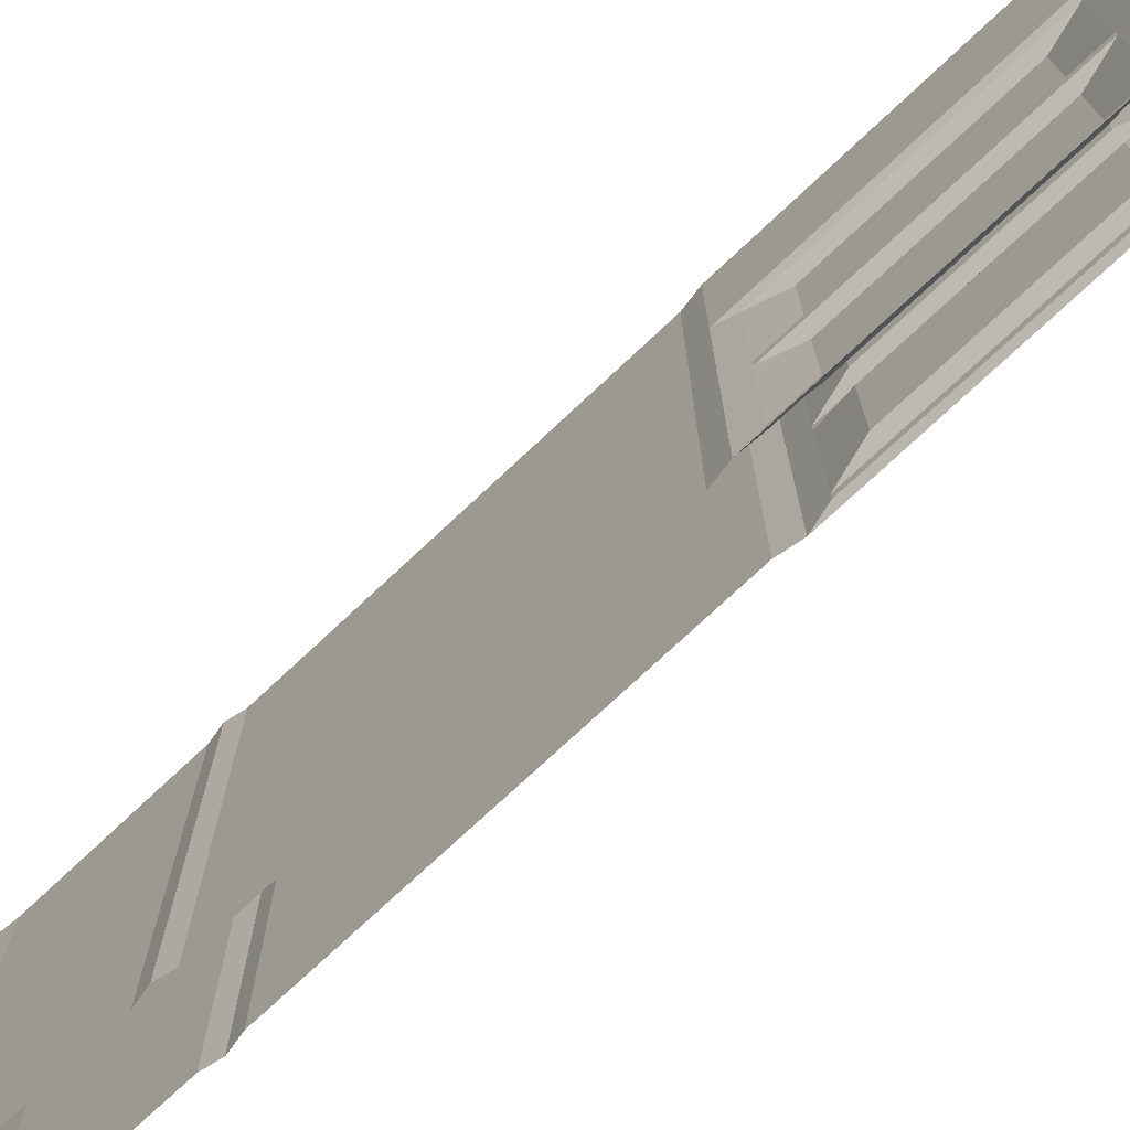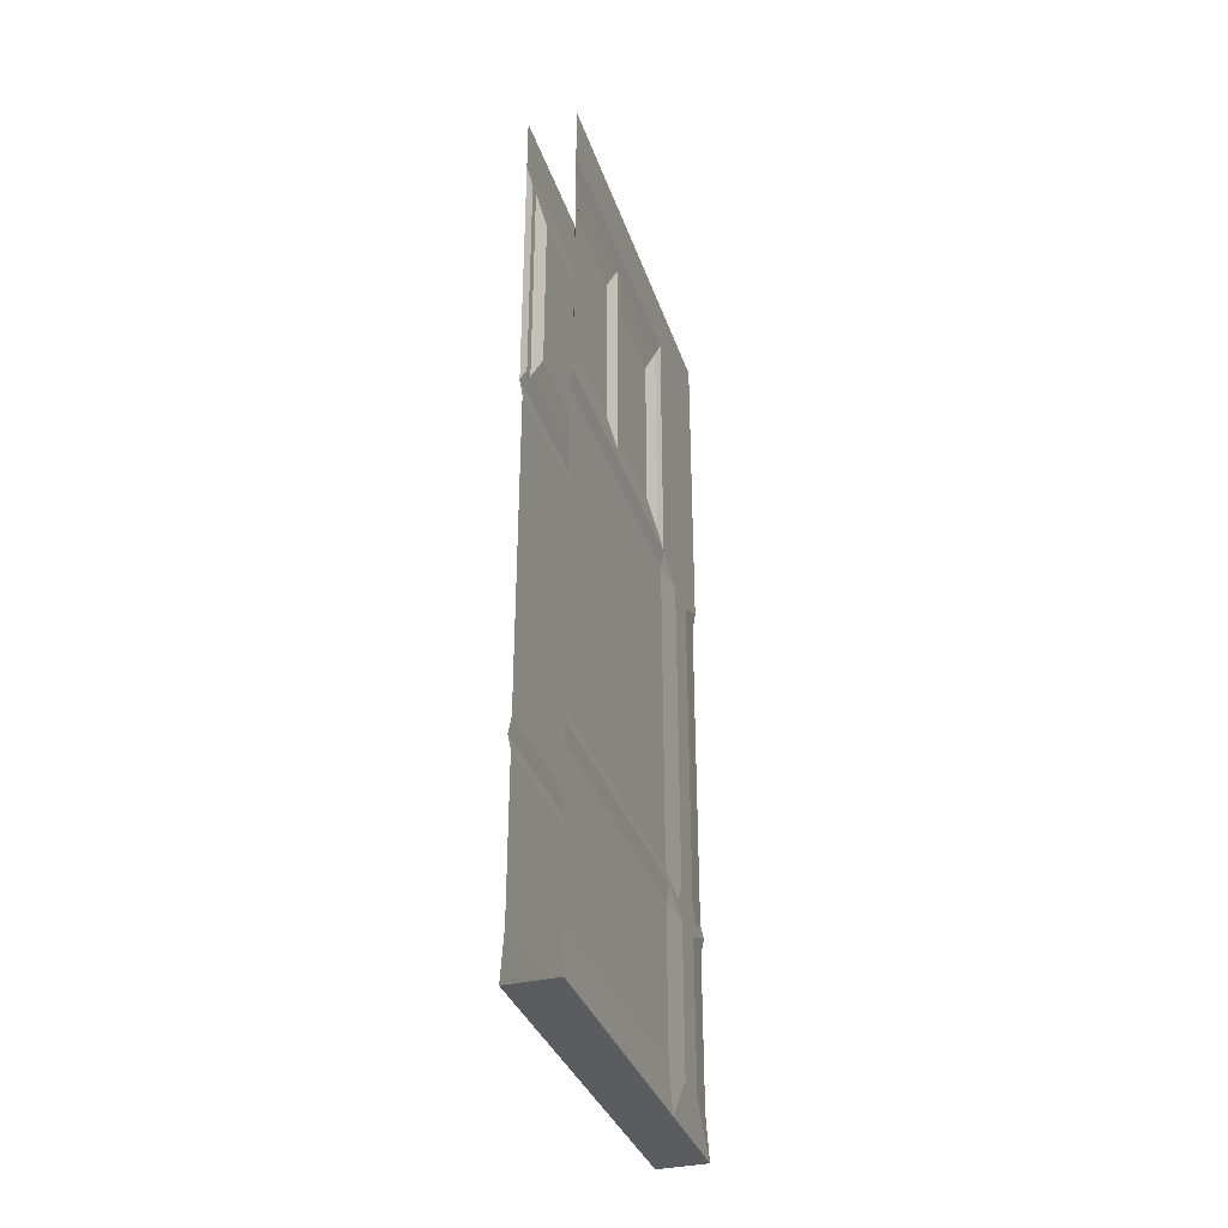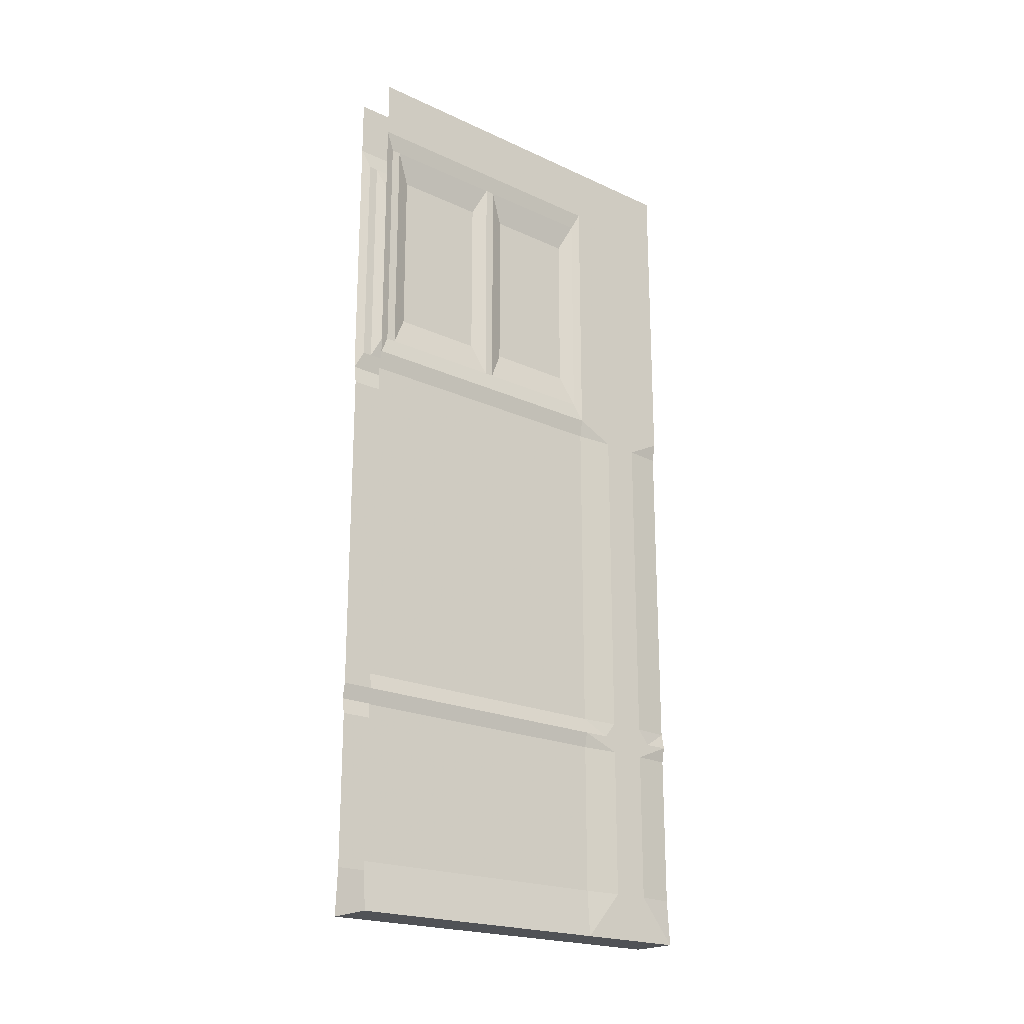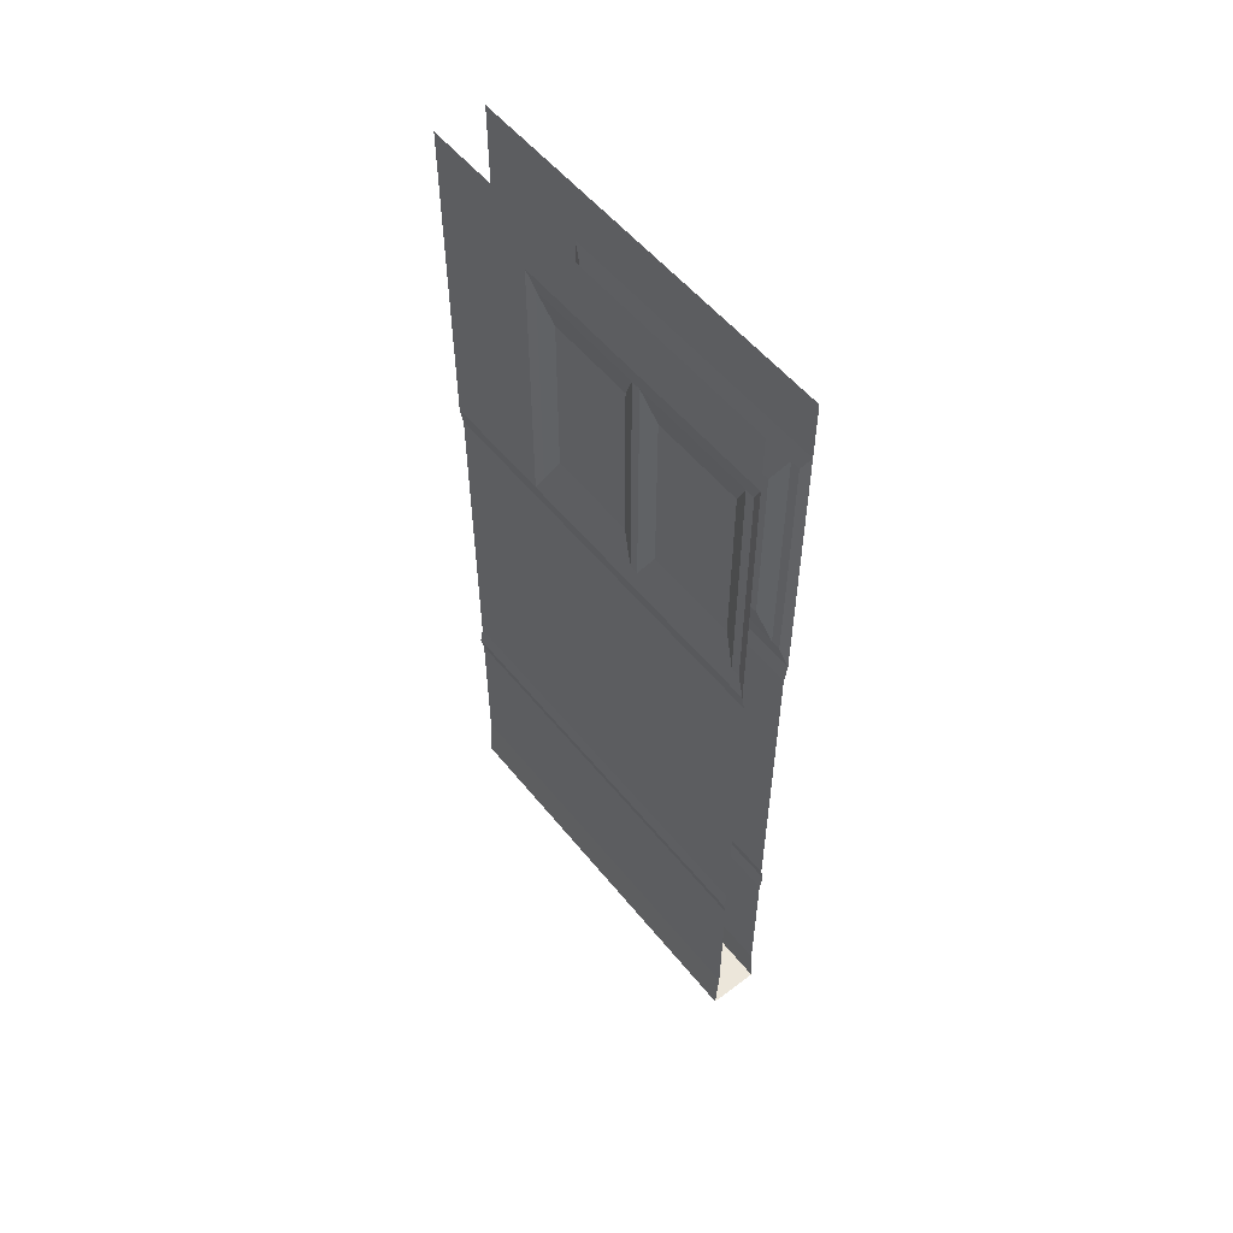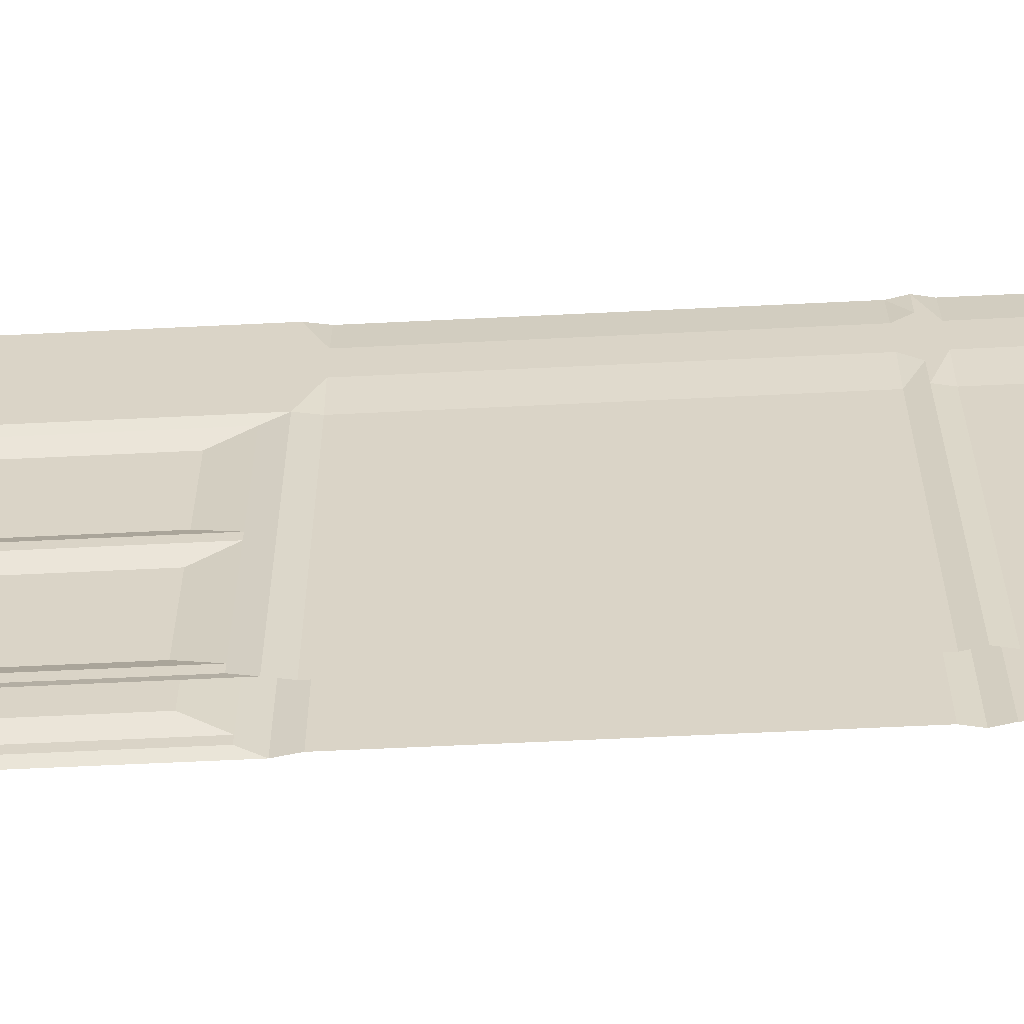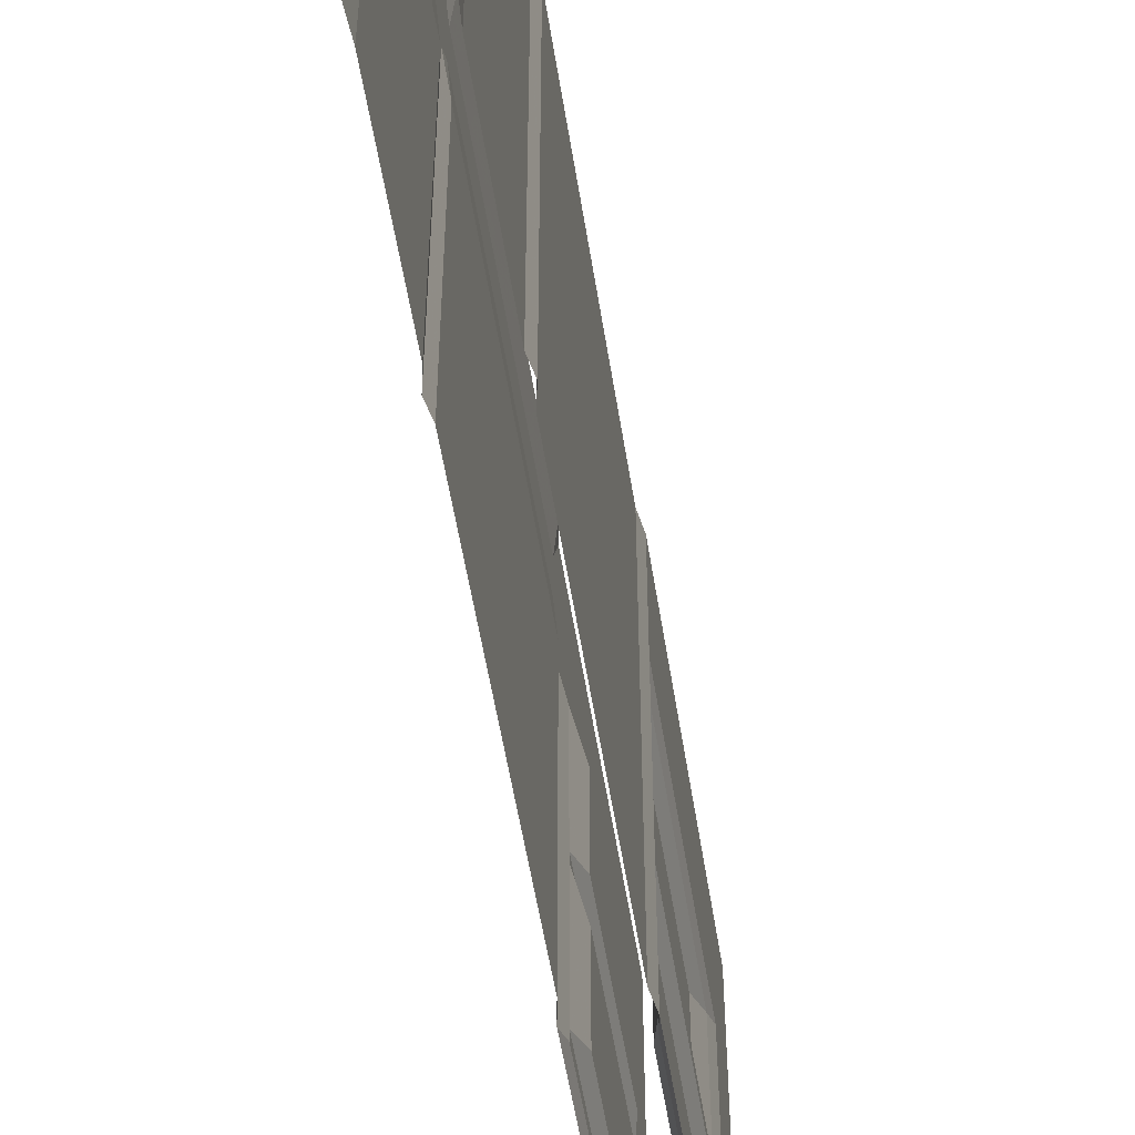
<metadata>
{"format":"obj","ext":"obj","renderer":"f3d","projection":"perspective","resolution":1024,"background":"white","views":[{"elev":-74.6,"azim":133.2,"up":"+Z"},{"elev":-34.8,"azim":-162.5,"up":"+Y"},{"elev":-21.1,"azim":-129.5,"up":"+Y"},{"elev":54.6,"azim":141.8,"up":"+Y"},{"elev":-60.2,"azim":-87.1,"up":"+Z"},{"elev":-54.1,"azim":8.9,"up":"+Z"}]}
</metadata>
<code>
v -0.375 -0.1094 0.5
v -0.375 -0.1094 0.2109
v -0.375 0 0.2109
v -0.375 0 0.5
v -0.375 -0.1484 0.5
v -0.375 -0.1484 0.2109
v -0.375 -0.1094 -0.5
v -0.375 0 -0.5
v -0.375 -0.8281 0.5
v -0.375 -0.8281 0.2109
v -0.3828 -0.7812 0.1875
v -0.3828 -0.1953 0.1875
v -0.3828 -0.1953 -0.1172
v -0.3828 -0.1953 -0.1406
v -0.375 -0.1484 -0.5
v -0.3828 -0.875 0.5
v -0.3828 -0.875 0.2109
v -0.375 -0.8281 -0.5
v -0.3828 -0.7812 -0.1406
v -0.3828 -0.7812 -0.1172
v -0.3984 -0.7031 -0.07812
v -0.3984 -0.7031 0.1484
v -0.3984 -0.2734 0.1484
v -0.3984 -0.2734 -0.07812
v -0.3984 -0.7031 -0.1797
v -0.3984 -0.2734 -0.1797
v -0.3828 -0.1953 -0.4531
v -0.3828 -0.1953 -0.4766
v -0.3828 -0.7812 -0.4766
v -0.3828 -0.7812 -0.4531
v -0.3984 -0.7031 -0.4141
v -0.3984 -0.2734 -0.4141
v -0.3828 -1.711 0.5
v -0.3828 -1.711 0.2109
v -0.3828 -0.875 -0.5
v -0.375 -1.75 0.5
v -0.375 -1.75 0.2109
v -0.3828 -1.711 -0.5
v -0.3828 -1.789 0.5
v -0.3828 -1.789 0.2109
v -0.375 -1.75 -0.5
v -0.3828 -2.172 0.5
v -0.3828 -2.172 0.2109
v -0.3828 -1.789 -0.5
v -0.375 -2.289 0.5
v -0.375 -2.289 0.2109
v -0.3828 -2.172 -0.5
v -0.5 0 0.25
v -0.5 -0.1094 0.25
v -0.5 -0.1094 0.4688
v -0.5 0 0.4688
v -0.5 0 0.5
v -0.5 -0.1094 0.5
v -0.5 -0.1484 0.5
v -0.5 -0.1484 0.4375
v -0.5 -0.8281 0.5
v -0.5 -0.8281 0.4375
v -0.5 -0.875 0.4062
v -0.4922 -0.875 0.5
v -0.5 -1.711 0.4062
v -0.4922 -1.711 0.5
v -0.5 -1.75 0.4375
v -0.5 -1.75 0.5
v -0.5 -1.789 0.4062
v -0.4922 -1.789 0.5
v -0.5 -2.172 0.4062
v -0.4922 -2.172 0.5
v -0.5 -2.289 0.5
v -0.5 -2.289 0.2109
v -0.5 -0.1484 0.2812
v -0.5 -0.1094 0.2109
v -0.5 -0.1484 0.2109
v -0.5 -0.8281 0.2812
v -0.5 -0.875 0.3125
v -0.5 -1.711 0.3125
v -0.5 -1.75 0.2812
v -0.5 -1.789 0.3125
v -0.5 -2.172 0.3125
v -0.4922 -2.172 0.2109
v -0.5 -2.289 -0.5
v -0.375 -2.289 -0.5
v -0.5 0 0.2109
v -0.5 -0.8281 0.2109
v -0.4922 -0.875 0.2109
v -0.4922 -1.711 0.2109
v -0.5 -1.75 0.2109
v -0.4922 -1.789 0.2109
v -0.4922 -2.172 -0.5
v -0.5 -0.1094 -0.5
v -0.5 0 -0.5
v -0.5 -0.1484 -0.5
v -0.4922 -0.1953 -0.1406
v -0.4922 -0.1953 -0.1172
v -0.4922 -0.1953 0.1875
v -0.4922 -0.7812 0.1875
v -0.4922 -0.7812 -0.1172
v -0.4922 -0.7812 -0.1406
v -0.5 -0.8281 -0.5
v -0.4922 -0.875 -0.5
v -0.4922 -1.711 -0.5
v -0.5 -1.75 -0.5
v -0.4922 -1.789 -0.5
v -0.4766 -0.2734 0.1484
v -0.4766 -0.2734 -0.07812
v -0.4766 -0.7031 -0.07812
v -0.4766 -0.7031 0.1484
v -0.4766 -0.2734 -0.1797
v -0.4766 -0.2734 -0.4141
v -0.4766 -0.7031 -0.4141
v -0.4766 -0.7031 -0.1797
v -0.4922 -0.1953 -0.4531
v -0.4922 -0.7812 -0.4531
v -0.4922 -0.7812 -0.4766
v -0.4922 -0.1953 -0.4766
f 1 2 3
f 1 3 4
f 2 7 8
f 2 8 3
f 11 20 21
f 11 21 22
f 11 22 12
f 12 22 23
f 12 23 13
f 13 23 24
f 13 24 20
f 14 19 25
f 14 25 26
f 14 26 27
f 19 30 31
f 19 31 25
f 26 32 27
f 27 32 30
f 34 33 36
f 34 36 37
f 34 37 38
f 37 41 38
f 48 49 50
f 48 50 51
f 51 50 52
f 52 50 53
f 61 60 62
f 61 62 63
f 60 75 62
f 62 75 76
f 82 71 49
f 82 49 48
f 75 85 76
f 76 85 86
f 89 71 82
f 89 82 90
f 85 100 101
f 85 101 86
f 103 106 95
f 103 95 94
f 103 94 104
f 104 94 93
f 104 93 105
f 105 93 96
f 105 96 106
f 106 96 95
f 107 110 97
f 107 97 92
f 107 92 108
f 108 92 111
f 108 111 109
f 109 111 112
f 109 112 110
f 110 112 97
f 20 24 21
f 30 32 31
f 2 1 5
f 2 5 6
f 2 6 7
f 6 5 9
f 6 9 10
f 6 10 11
f 6 11 12
f 6 12 13
f 6 13 14
f 6 14 15
f 6 15 7
f 10 9 16
f 10 16 17
f 10 17 18
f 10 18 19
f 10 19 20
f 10 20 11
f 13 20 19
f 13 19 14
f 14 27 15
f 15 27 28
f 15 28 18
f 18 28 29
f 18 29 30
f 18 30 19
f 27 30 29
f 27 29 28
f 17 35 18
f 37 36 39
f 37 39 40
f 37 40 41
f 40 44 41
f 53 50 54
f 54 50 55
f 54 55 56
f 56 55 57
f 56 57 58
f 56 58 59
f 63 62 64
f 63 64 65
f 70 55 50
f 70 50 49
f 70 49 71
f 70 71 72
f 70 72 73
f 70 73 55
f 55 73 57
f 57 73 58
f 58 73 74
f 62 76 64
f 64 76 77
f 72 83 73
f 73 83 74
f 74 83 84
f 76 86 77
f 77 86 87
f 71 89 91
f 71 91 72
f 72 91 92
f 72 92 93
f 72 93 94
f 72 94 83
f 83 94 95
f 83 95 96
f 83 96 97
f 83 97 98
f 83 98 99
f 83 99 84
f 86 101 102
f 86 102 87
f 97 112 98
f 98 112 113
f 98 113 91
f 91 113 114
f 91 114 111
f 91 111 92
f 92 97 96
f 92 96 93
f 114 113 112
f 114 112 111
f 25 31 32
f 25 32 26
f 103 104 105
f 103 105 106
f 107 108 109
f 107 109 110
f 22 21 24
f 22 24 23
f 17 16 33
f 17 33 34
f 17 34 35
f 34 38 35
f 40 39 42
f 40 42 43
f 40 43 44
f 43 47 44
f 59 58 60
f 59 60 61
f 65 64 66
f 65 66 67
f 58 74 60
f 60 74 75
f 64 77 66
f 66 77 78
f 74 84 75
f 75 84 85
f 77 87 78
f 78 87 79
f 79 87 88
f 84 99 100
f 84 100 85
f 87 102 88
f 43 42 45
f 43 45 46
f 43 46 47
f 67 66 68
f 68 66 69
f 68 69 46
f 68 46 45
f 66 78 69
f 69 78 79
f 69 79 80
f 69 80 46
f 46 80 81
f 46 81 47
f 79 88 80

</code>
